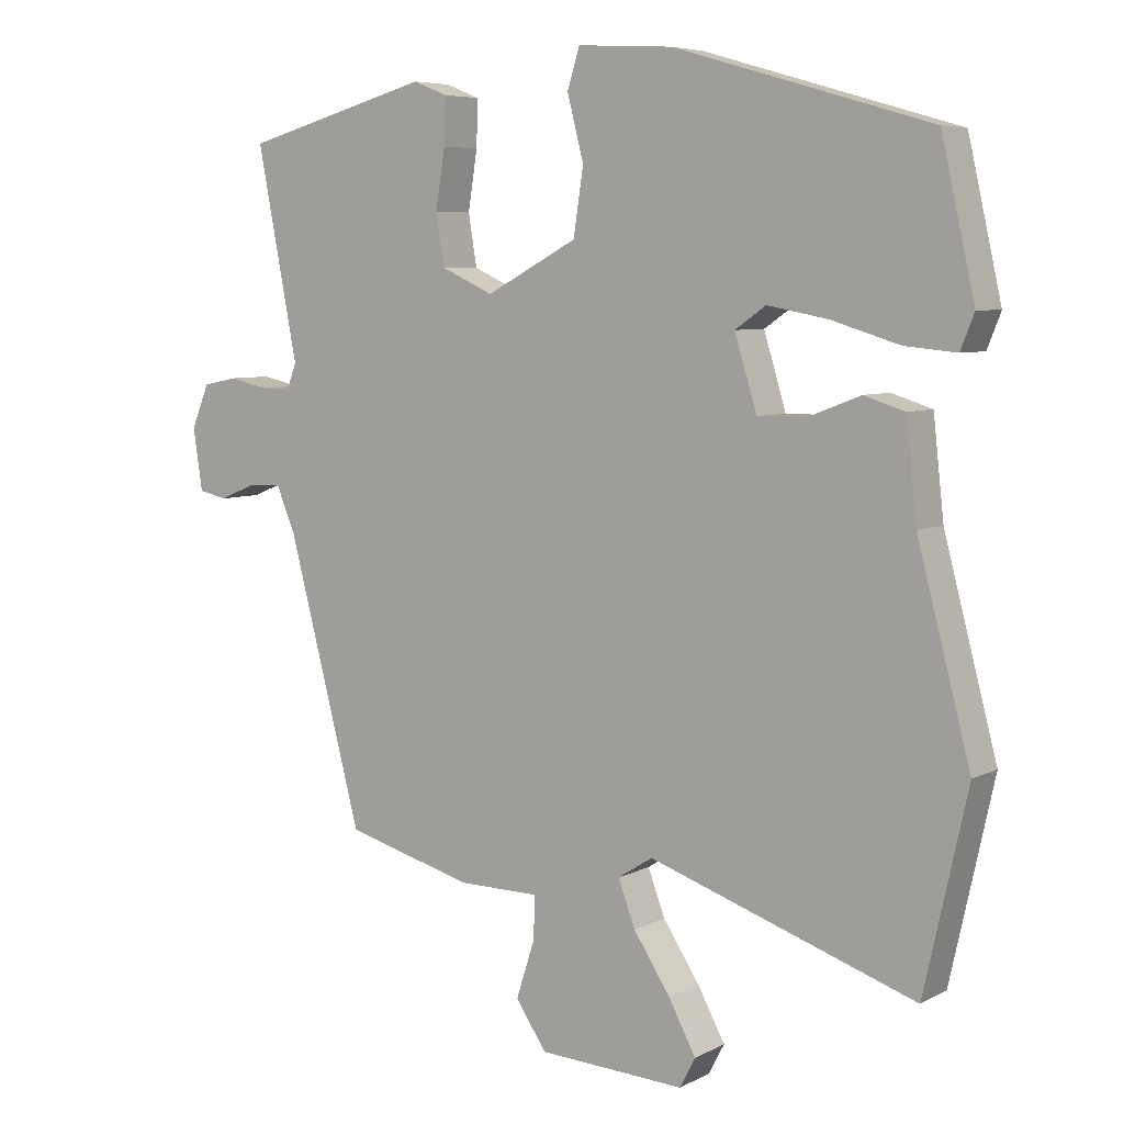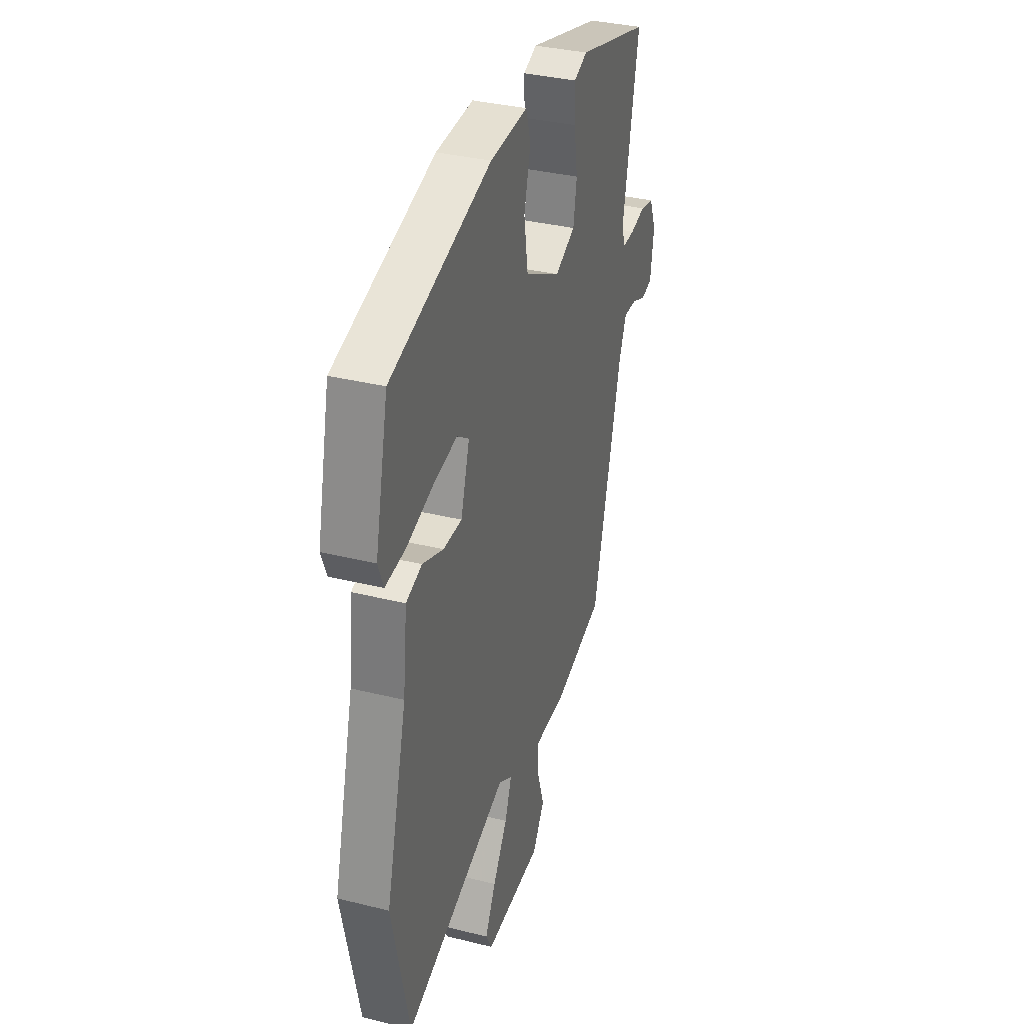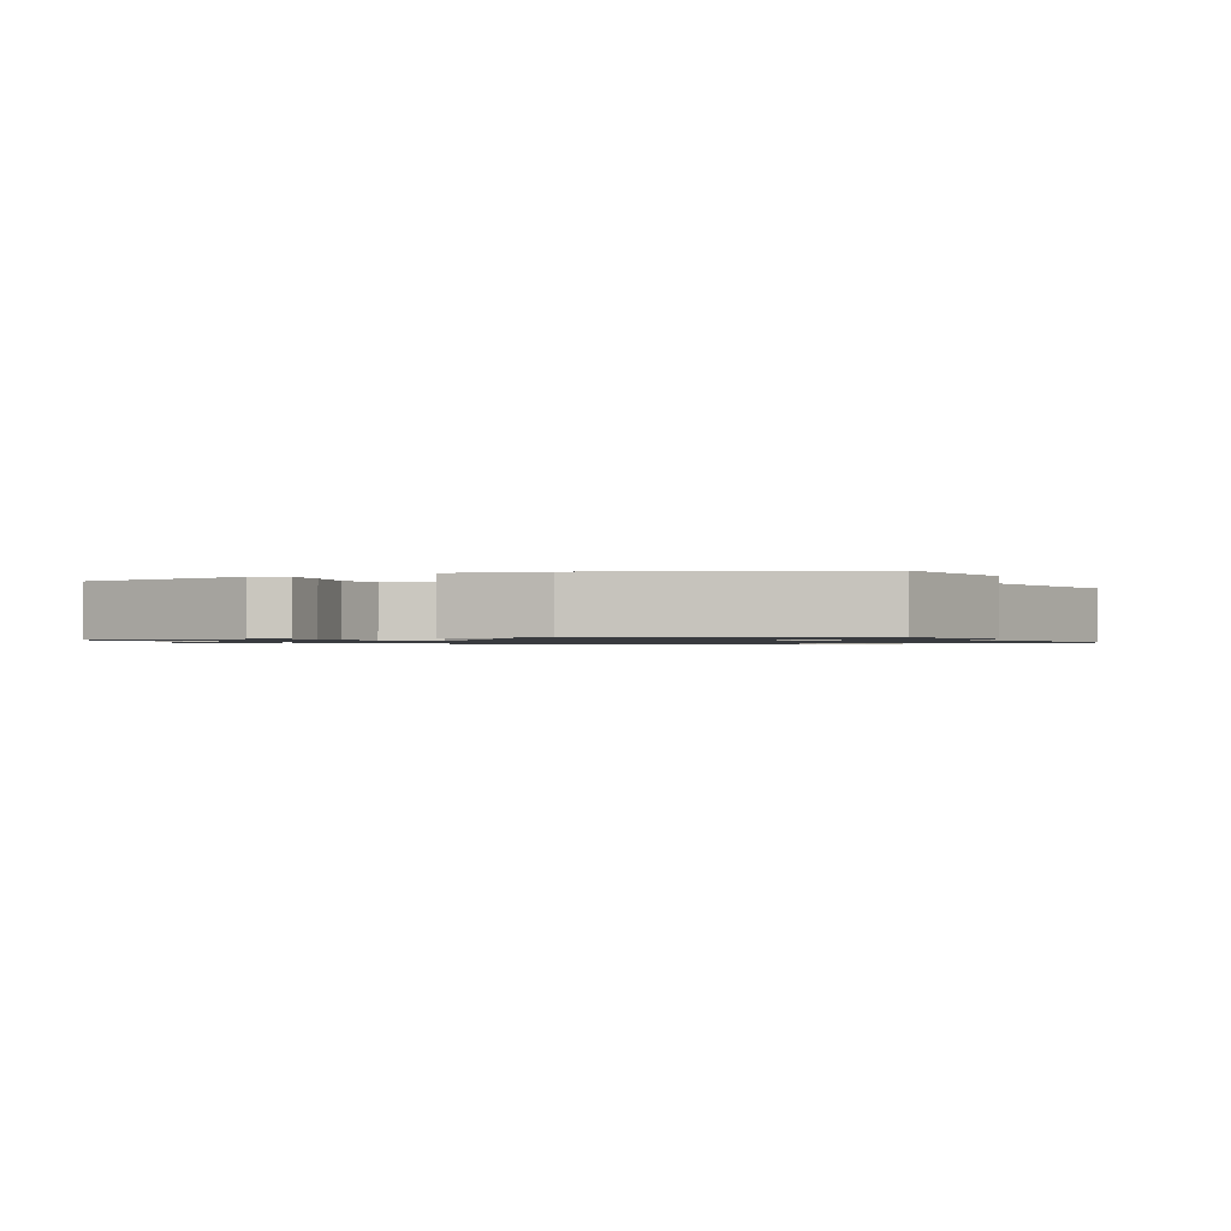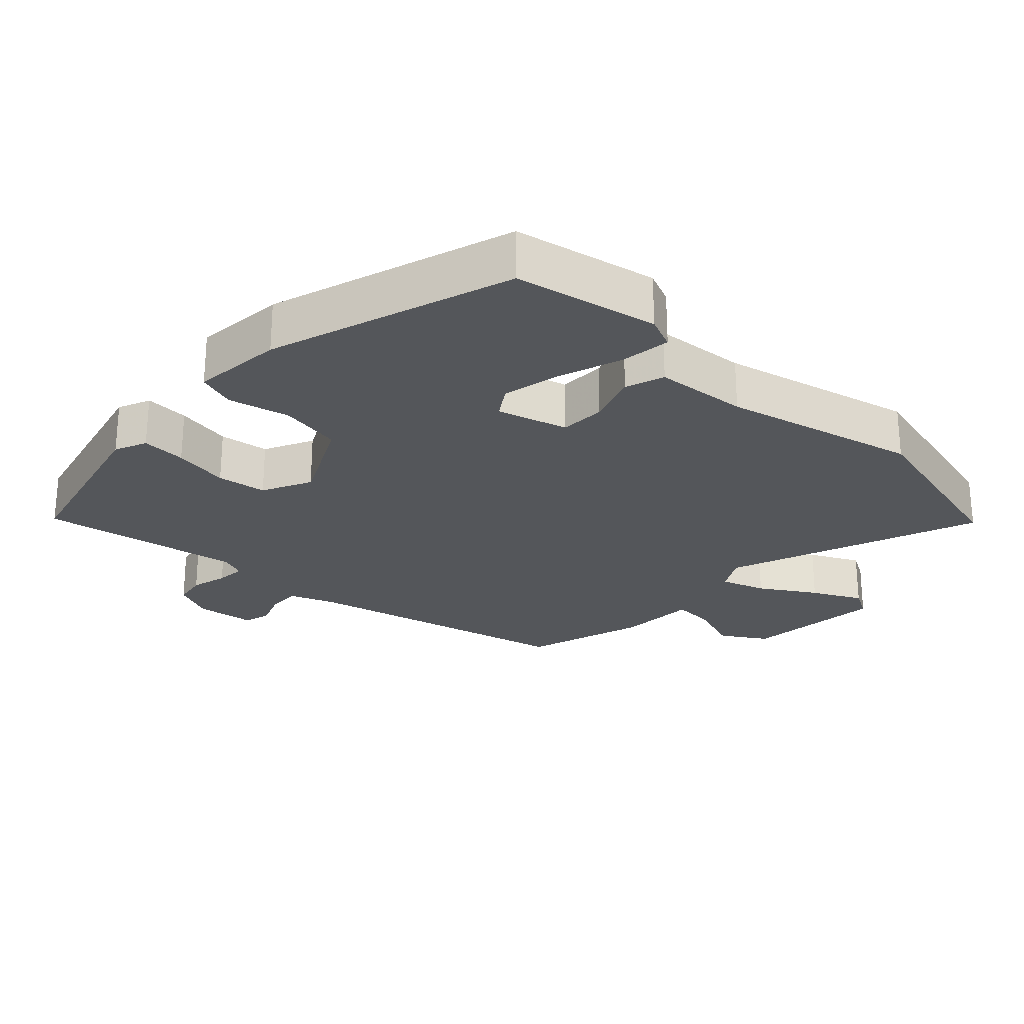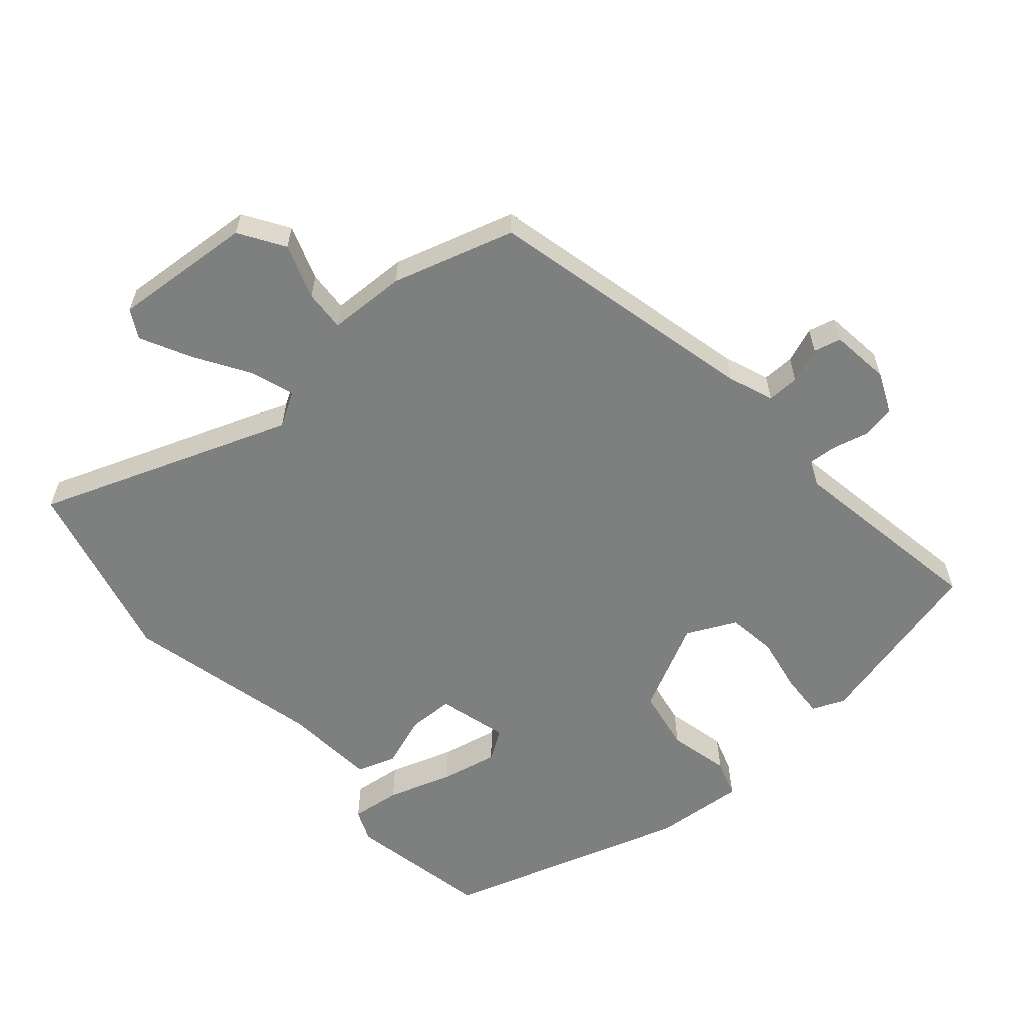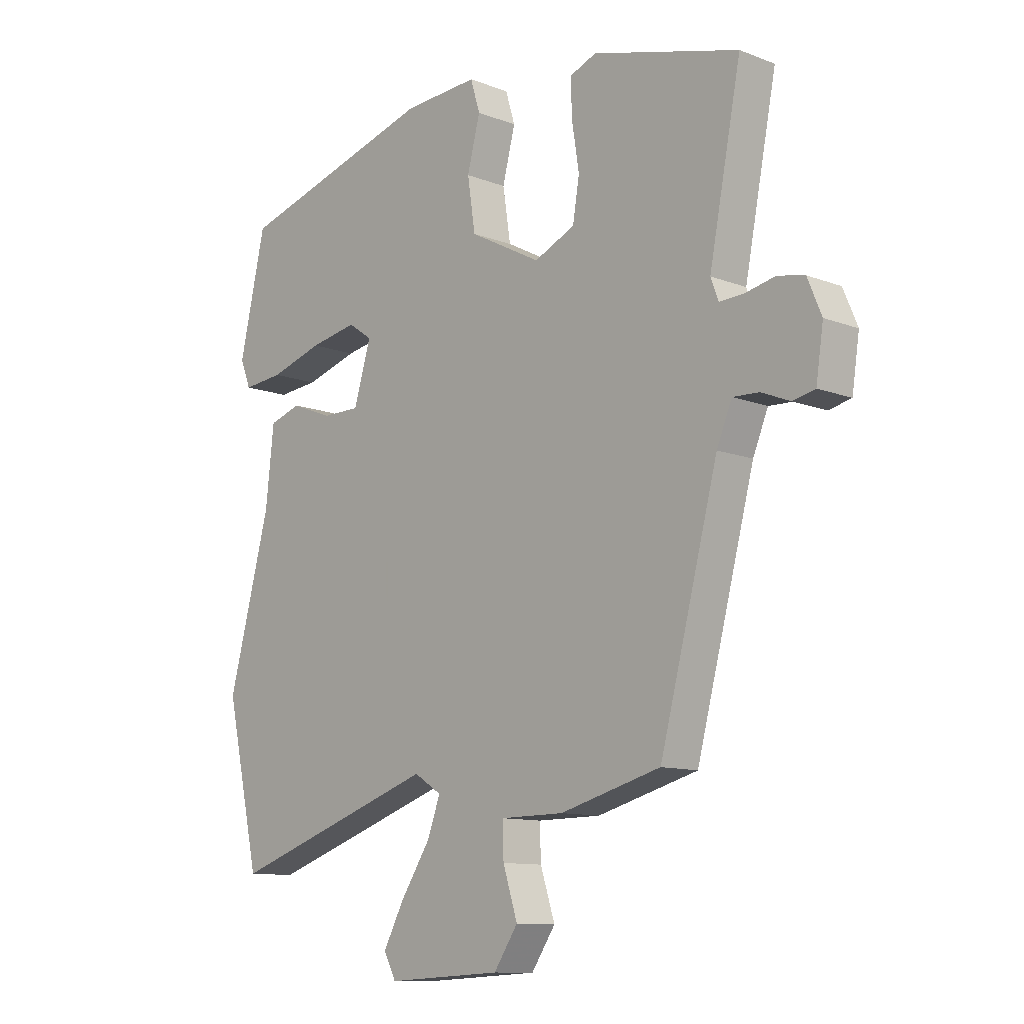
<metadata>
{"format":"obj","ext":"obj","renderer":"f3d","projection":"perspective","resolution":1024,"background":"white","views":[{"elev":6.3,"azim":34.4,"up":"+Z"},{"elev":34.8,"azim":108.4,"up":"+Z"},{"elev":-1.0,"azim":21.7,"up":"+Y"},{"elev":-25.3,"azim":45.1,"up":"+Y"},{"elev":-59.6,"azim":-140.4,"up":"+Y"},{"elev":-11.1,"azim":-133.3,"up":"+Z"}]}
</metadata>
<code>
v 0.538 0.07 -0.329
v 0.477 0.07 -0.604
v 0.103 0.07 -0.477
v 0.054 0.07 -0.508
v 0.078 0.07 -0.572
v 0.13 0.07 -0.651
v 0.168 0.07 -0.722
v 0.146 0.07 -0.764
v -0.06 0.07 -0.753
v -0.103 0.07 -0.689
v -0.077 0.07 -0.608
v -0.075 0.07 -0.548
v -0.189 0.07 -0.547
v -0.369 0.07 -0.498
v -0.473 0.07 -0.103
v -0.5 0.07 -0.038
v -0.547 0.07 -0.04
v -0.598 0.07 -0.061
v -0.638 0.07 -0.052
v -0.651 0.07 0.035
v -0.626 0.07 0.095
v -0.578 0.07 0.105
v -0.524 0.07 0.093
v -0.481 0.07 0.091
v -0.467 0.07 0.128
v -0.524 0.07 0.421
v -0.261 0.07 0.493
v -0.213 0.07 0.474
v -0.215 0.07 0.409
v -0.228 0.07 0.327
v -0.216 0.07 0.255
v -0.143 0.07 0.222
v -0.015 0.07 0.29
v -0.001 0.07 0.382
v -0.024 0.07 0.471
v -0.007 0.07 0.527
v 0.127 0.07 0.519
v 0.486 0.07 0.415
v 0.533 0.07 0.207
v 0.514 0.07 0.159
v 0.441 0.07 0.166
v 0.346 0.07 0.195
v 0.261 0.07 0.211
v 0.218 0.07 0.181
v 0.249 0.07 0.079
v 0.316 0.07 0.079
v 0.391 0.07 0.108
v 0.448 0.07 0.09
v 0.463 0.07 -0.046
v 0.538 0 -0.329
v 0.477 0 -0.604
v 0.103 0 -0.477
v 0.054 0 -0.508
v 0.078 0 -0.572
v 0.13 0 -0.651
v 0.168 0 -0.722
v 0.146 0 -0.764
v -0.06 0 -0.753
v -0.103 0 -0.689
v -0.077 0 -0.608
v -0.075 0 -0.548
v -0.189 0 -0.547
v -0.369 0 -0.498
v -0.473 0 -0.103
v -0.5 0 -0.038
v -0.547 0 -0.04
v -0.598 0 -0.061
v -0.638 0 -0.052
v -0.651 0 0.035
v -0.626 0 0.095
v -0.578 0 0.105
v -0.524 0 0.093
v -0.481 0 0.091
v -0.467 0 0.128
v -0.524 0 0.421
v -0.261 0 0.493
v -0.213 0 0.474
v -0.215 0 0.409
v -0.228 0 0.327
v -0.216 0 0.255
v -0.143 0 0.222
v -0.015 0 0.29
v -0.001 0 0.382
v -0.024 0 0.471
v -0.007 0 0.527
v 0.127 0 0.519
v 0.486 0 0.415
v 0.533 0 0.207
v 0.514 0 0.159
v 0.441 0 0.166
v 0.346 0 0.195
v 0.261 0 0.211
v 0.218 0 0.181
v 0.249 0 0.079
v 0.316 0 0.079
v 0.391 0 0.108
v 0.448 0 0.09
v 0.463 0 -0.046
f 46 47 48 49
f 1 2 3
f 49 1 3
f 46 49 3
f 45 46 3
f 44 45 3 4
f 40 41 42
f 39 40 42
f 38 39 42
f 37 38 42
f 36 37 42
f 35 36 42
f 34 35 42
f 33 34 42 43
f 32 33 43 44
f 28 29 30
f 27 28 30
f 26 27 30
f 25 26 30
f 24 25 30 31
f 21 22 23
f 20 21 23
f 19 20 23
f 18 19 23
f 17 18 23
f 16 17 23 24
f 24 31 32
f 16 24 32
f 15 16 32
f 32 44 4
f 15 32 4
f 14 15 4
f 13 14 4
f 12 13 4
f 9 10 11
f 8 9 11
f 7 8 11
f 6 7 11
f 5 6 11
f 4 5 11 12
f 98 97 96 95
f 52 51 50
f 52 50 98
f 52 98 95
f 52 95 94
f 53 52 94 93
f 91 90 89
f 91 89 88
f 91 88 87
f 91 87 86
f 91 86 85
f 91 85 84
f 91 84 83
f 92 91 83 82
f 93 92 82 81
f 79 78 77
f 79 77 76
f 79 76 75
f 79 75 74
f 80 79 74 73
f 72 71 70
f 72 70 69
f 72 69 68
f 72 68 67
f 72 67 66
f 73 72 66 65
f 81 80 73
f 81 73 65
f 81 65 64
f 53 93 81
f 53 81 64
f 53 64 63
f 53 63 62
f 53 62 61
f 60 59 58
f 60 58 57
f 60 57 56
f 60 56 55
f 60 55 54
f 61 60 54 53
f 1 50 51 2
f 2 51 52 3
f 3 52 53 4
f 4 53 54 5
f 5 54 55 6
f 6 55 56 7
f 7 56 57 8
f 8 57 58 9
f 9 58 59 10
f 10 59 60 11
f 11 60 61 12
f 12 61 62 13
f 13 62 63 14
f 14 63 64 15
f 15 64 65 16
f 16 65 66 17
f 17 66 67 18
f 18 67 68 19
f 19 68 69 20
f 20 69 70 21
f 21 70 71 22
f 22 71 72 23
f 23 72 73 24
f 24 73 74 25
f 25 74 75 26
f 26 75 76 27
f 27 76 77 28
f 28 77 78 29
f 29 78 79 30
f 30 79 80 31
f 31 80 81 32
f 32 81 82 33
f 33 82 83 34
f 34 83 84 35
f 35 84 85 36
f 36 85 86 37
f 37 86 87 38
f 38 87 88 39
f 39 88 89 40
f 40 89 90 41
f 41 90 91 42
f 42 91 92 43
f 43 92 93 44
f 44 93 94 45
f 45 94 95 46
f 46 95 96 47
f 47 96 97 48
f 48 97 98 49
f 49 98 50 1

</code>
